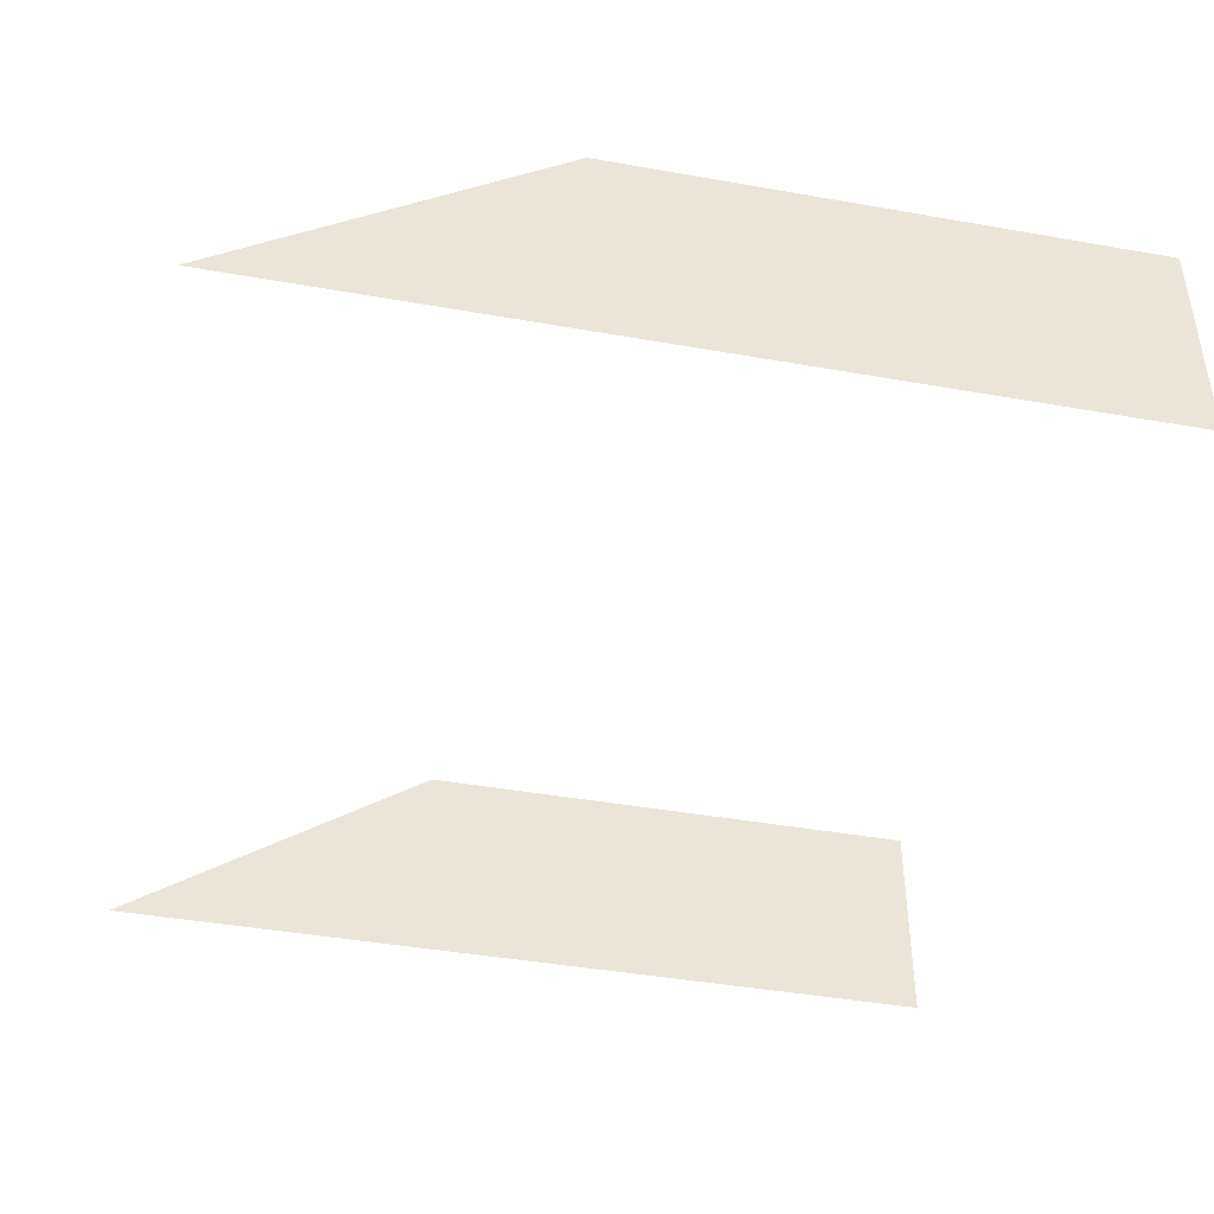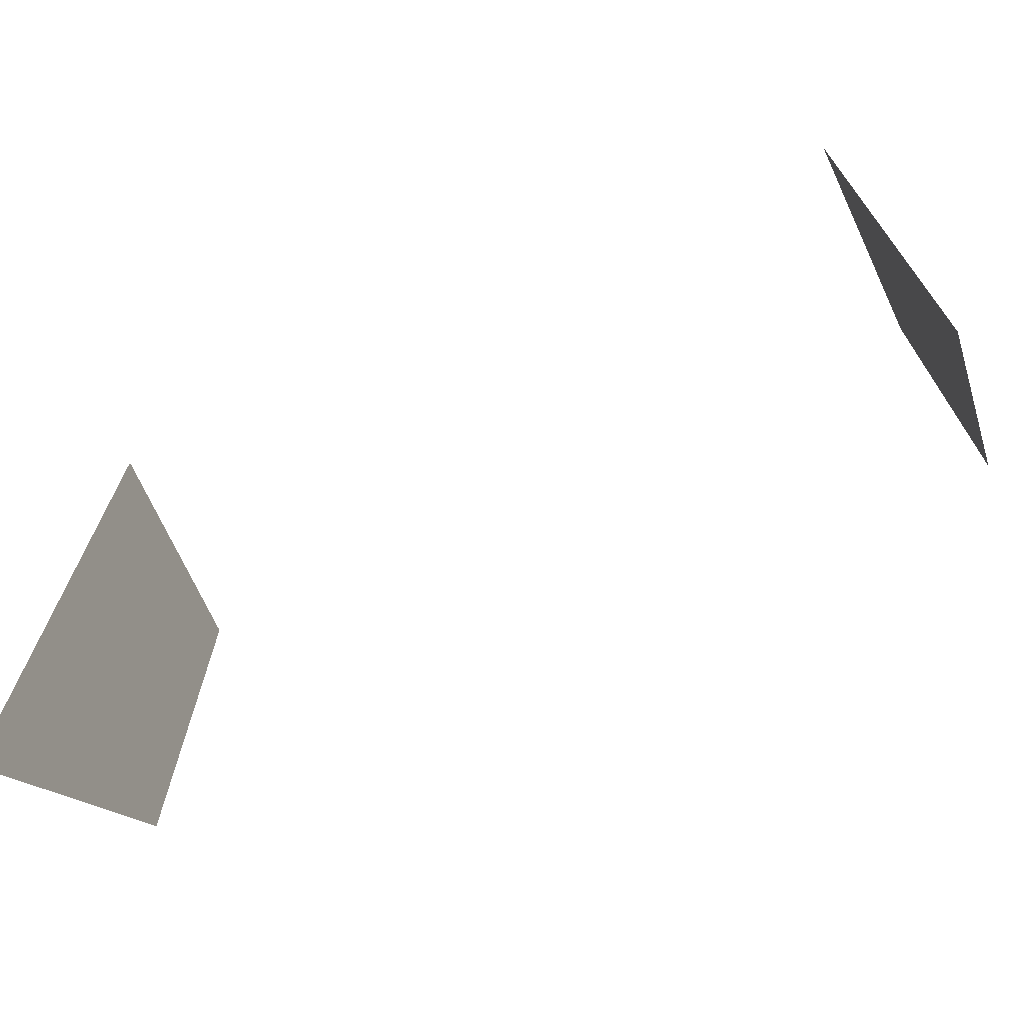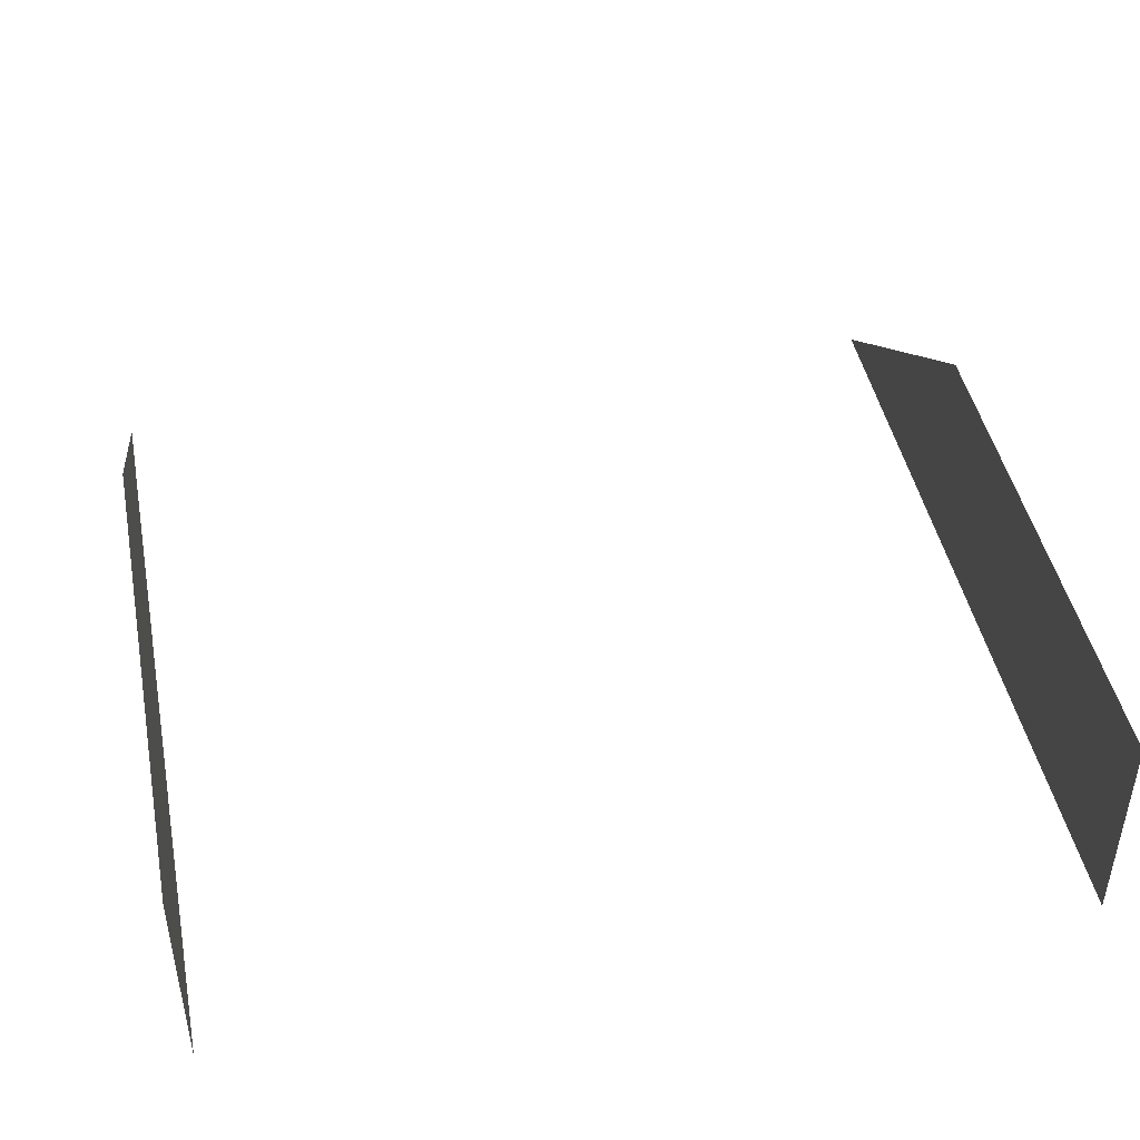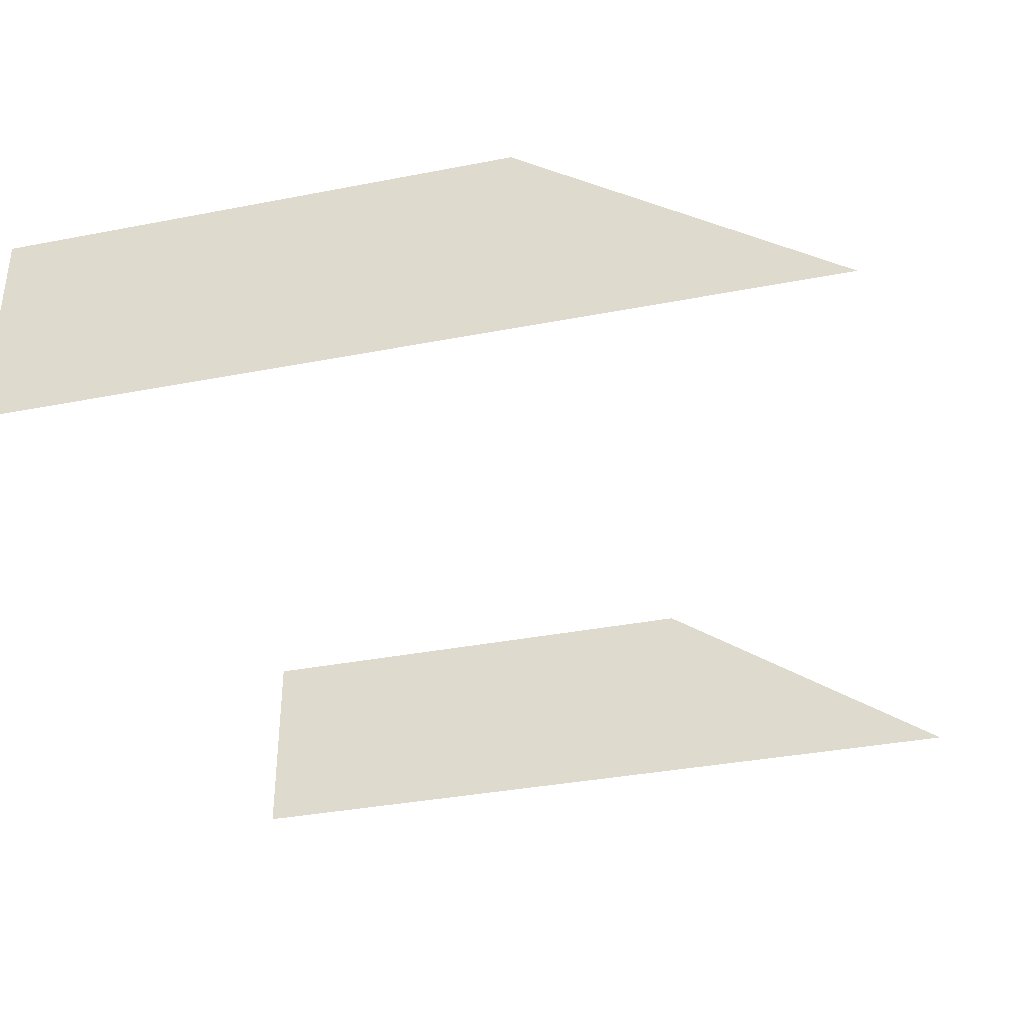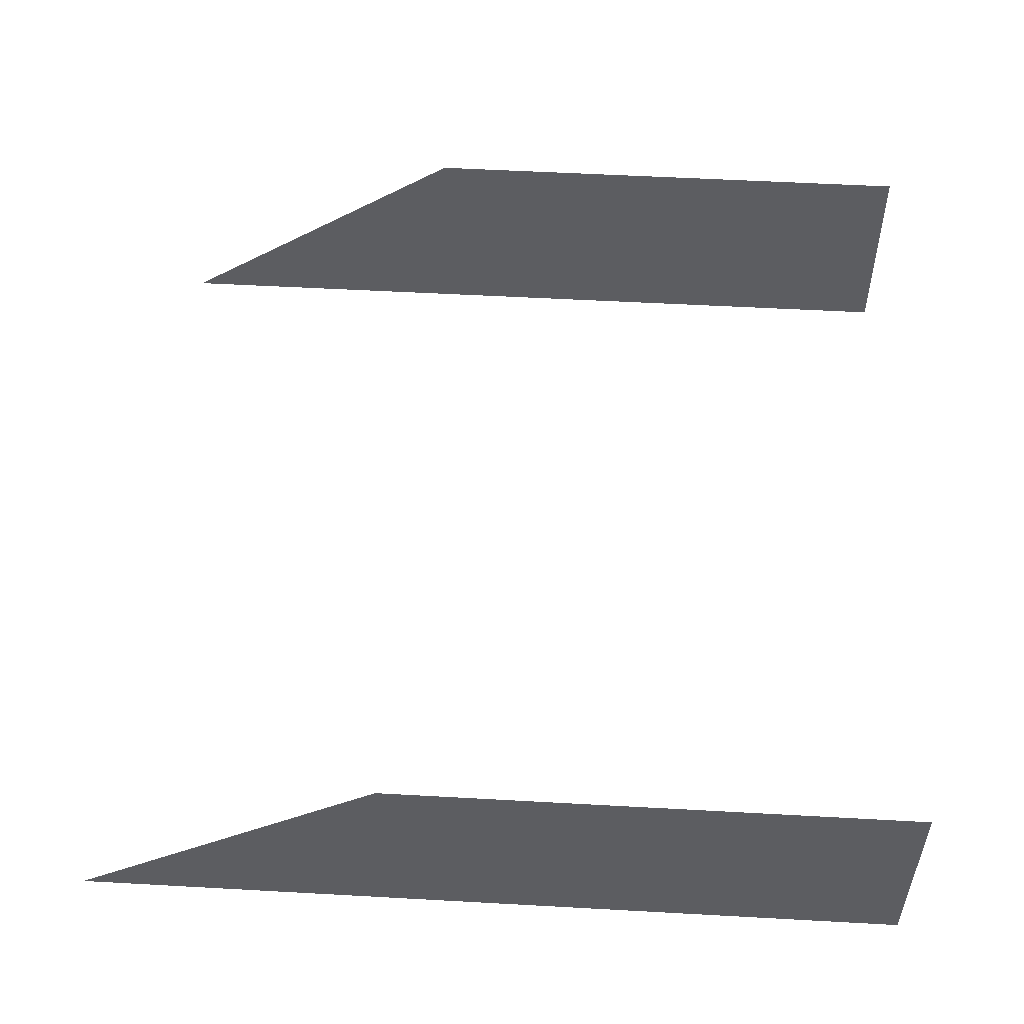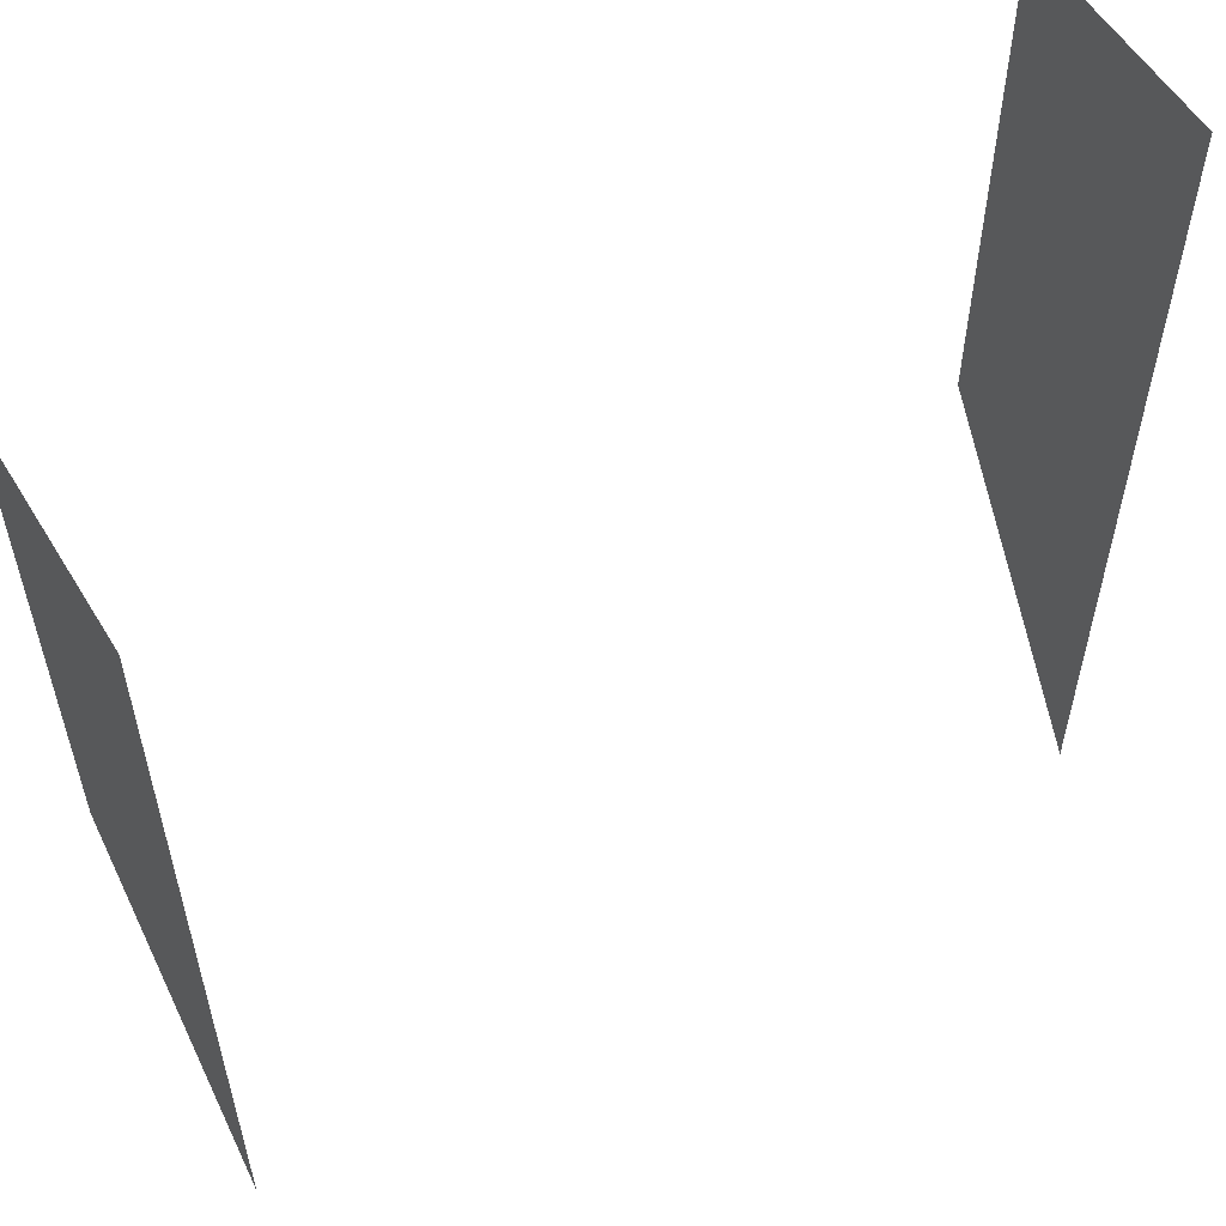
<metadata>
{"format":"obj","ext":"obj","renderer":"f3d","projection":"perspective","resolution":1024,"background":"white","views":[{"elev":-43.1,"azim":-101.8,"up":"+Y"},{"elev":-72.2,"azim":24.9,"up":"+Z"},{"elev":45.0,"azim":-11.2,"up":"+Y"},{"elev":-36.2,"azim":104.2,"up":"+Y"},{"elev":53.5,"azim":-86.6,"up":"+Y"},{"elev":56.3,"azim":-31.0,"up":"+Z"}]}
</metadata>
<code>
o Stairs2side
v -2 0 -2
v 2 0 -2
v -2 0 2
v 2 0 2
v -2 1.05 -0.5
v 2 1.05 -0.5
v -2 1.05 2
v 2 1.05 2
f 1 3 7 5
f 4 2 6 8

</code>
